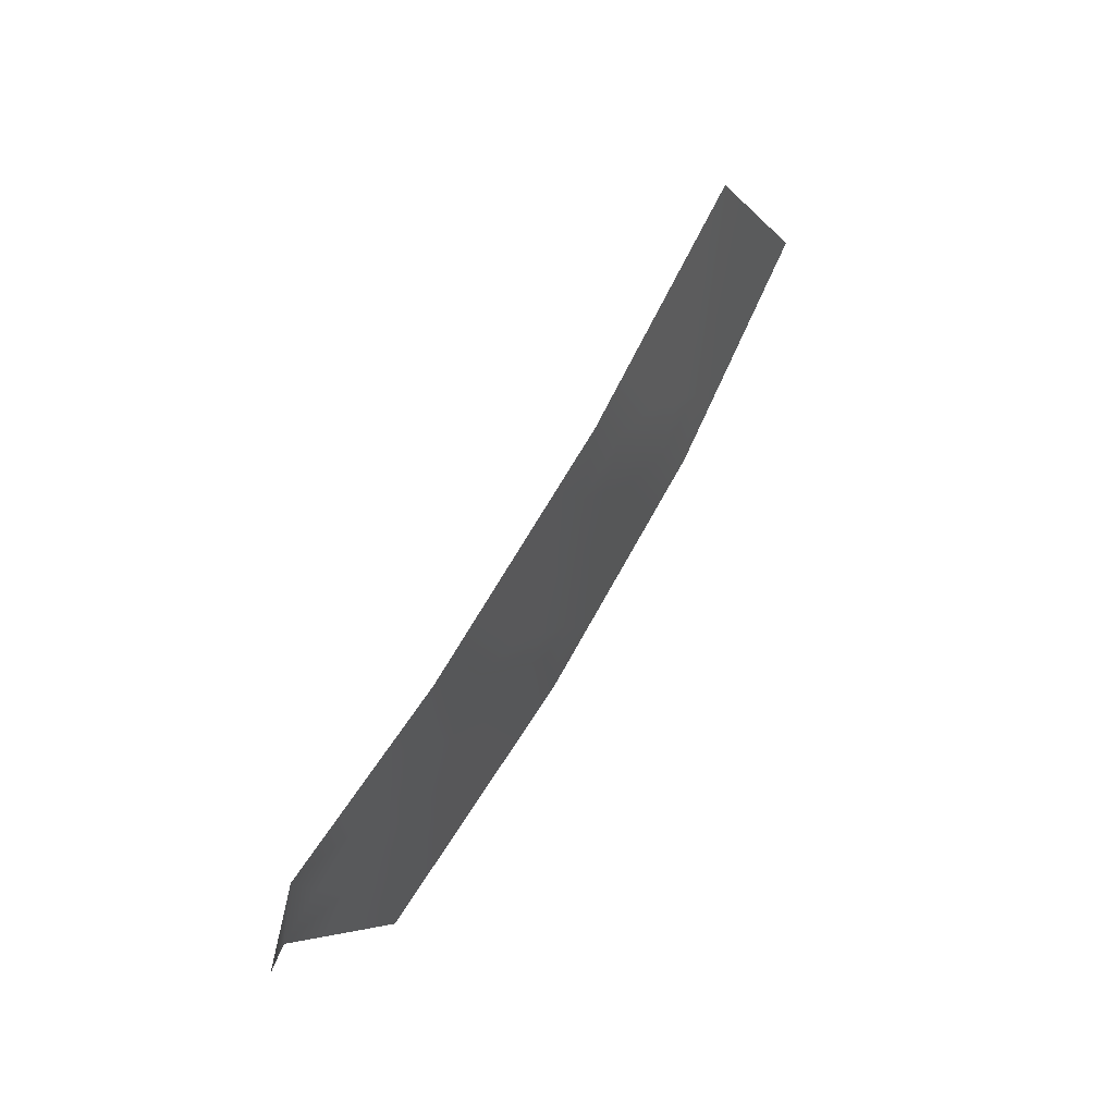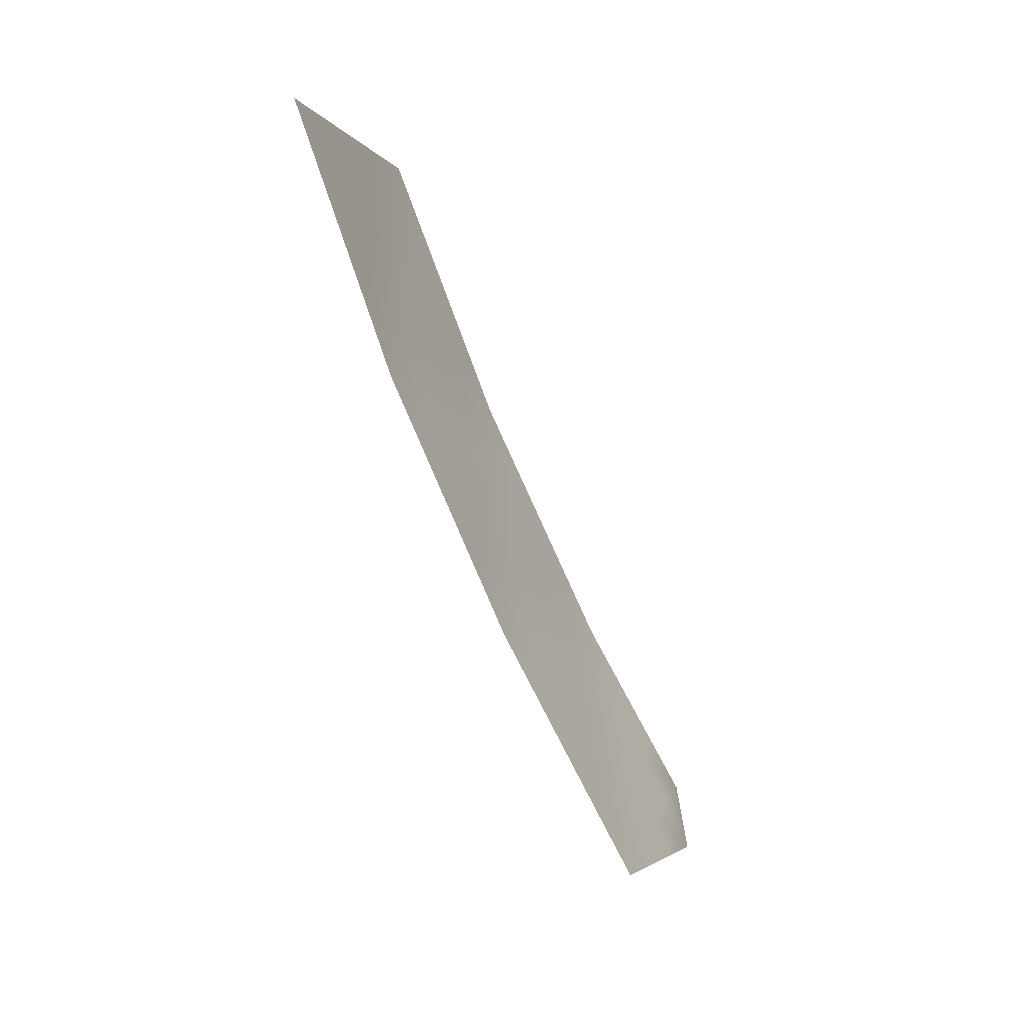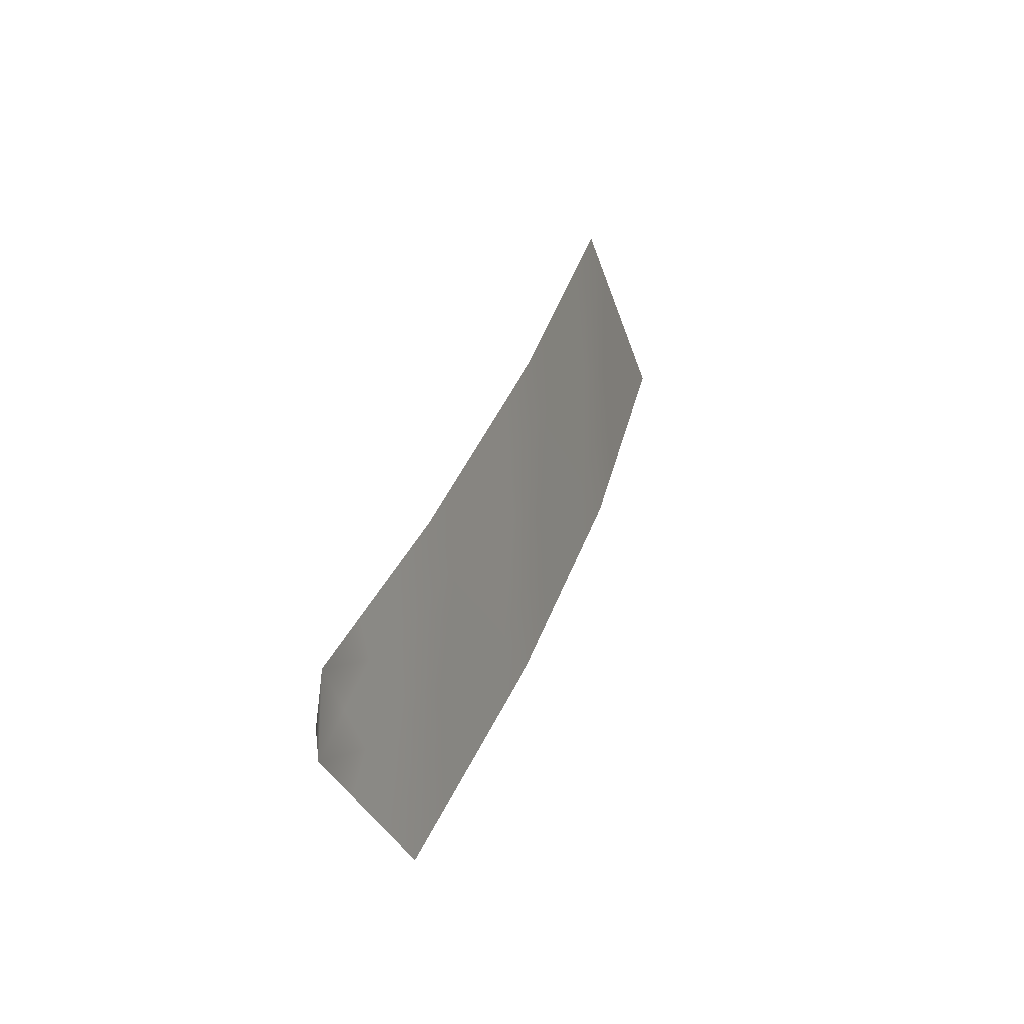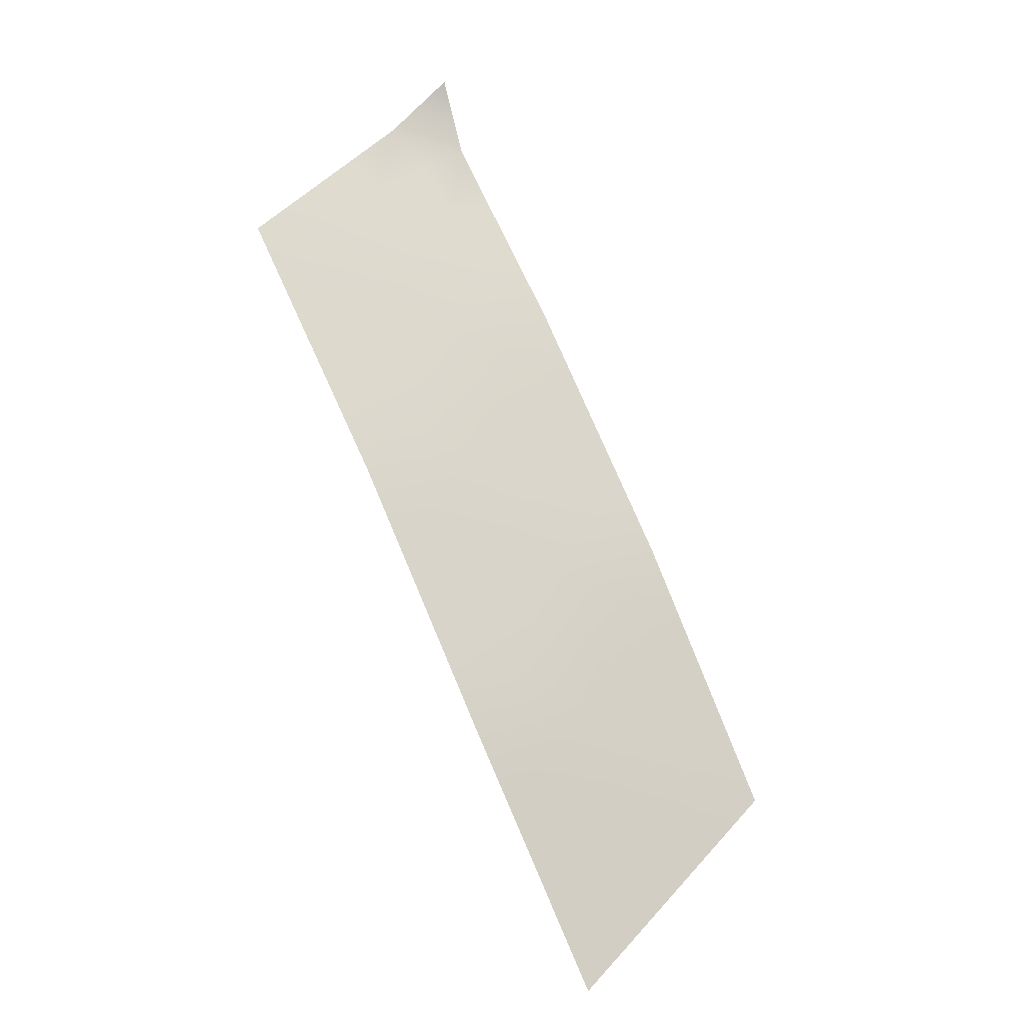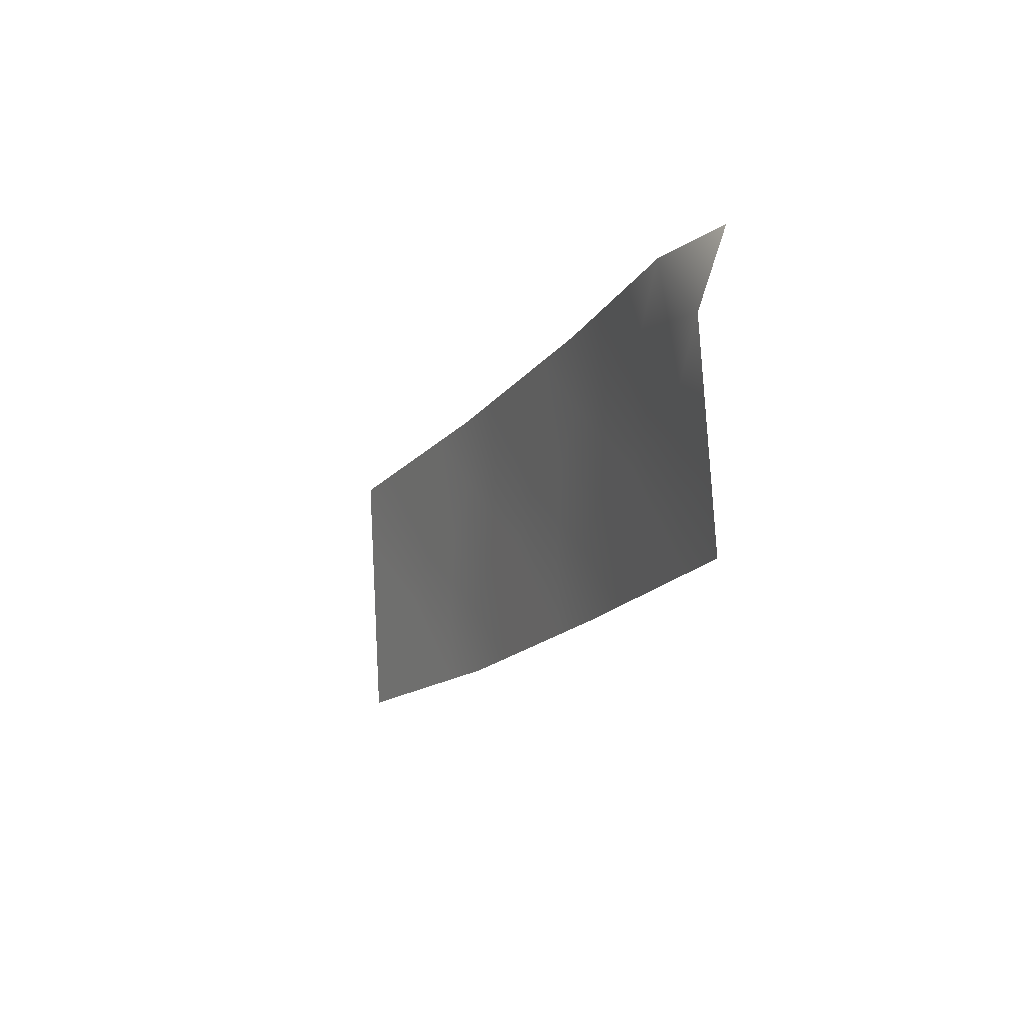
<metadata>
{"format":"obj","ext":"obj","renderer":"f3d","projection":"perspective","resolution":1024,"background":"white","views":[{"elev":74.2,"azim":140.7,"up":"+Z"},{"elev":-79.1,"azim":-45.7,"up":"+Z"},{"elev":39.7,"azim":129.6,"up":"+Z"},{"elev":57.8,"azim":-116.5,"up":"+Y"},{"elev":-14.4,"azim":87.3,"up":"+Z"}]}
</metadata>
<code>
g pb_Mesh66672
v 23.72 13.23 4.5
v 26.46 14.44 2.865
v 27.42 13.66 6.962
v 23.45 12.31 7.777
v 29.19 15.65 1.229
v 31.39 15.02 6.147
v 28.39 12.88 11.06
v 28.39 12.88 11.06
v 31.39 15.02 6.147
v 32.89 16.79 11.69
v 23.19 11.39 11.05
v 17.99 9.89 11.05
v 19.62 11.42 6.954
v 12.78 8.393 11.04
v 15.79 10.52 6.131
v 18.79 12.65 1.218
v 21.25 12.94 2.859
v 21.79 14.79 -3.694
v 24.12 14.61 -0.4149
v 24.79 16.92 -8.607
v 26.99 16.28 -3.689
v 3.047 6.572 4.279
v 5.697 7.969 2.695
v 6.699 7.255 6.816
v 2.831 5.63 7.554
v 8.347 9.366 1.111
v 10.57 8.88 6.078
v 7.7 6.541 10.94
v 12.78 8.393 11.04
v 2.616 4.688 10.83
v -2.469 2.836 10.72
v -0.928 4.477 6.655
v -7.553 0.984 10.61
v -4.687 3.323 5.755
v -1.821 5.662 0.8964
v 0.6129 6.117 2.588
v 1.044 8.001 -3.962
v 3.371 7.985 -0.6335
v 3.91 10.34 -8.821
v 6.129 9.853 -3.855
v -17.05 -1.477 3.658
v -14.48 0.1059 2.128
v -13.49 -0.5539 6.266
v -17.24 -2.444 6.926
v -11.91 1.688 0.5979
v -9.733 1.336 5.606
v -12.49 -1.214 10.4
v -7.553 0.984 10.61
v -17.44 -3.412 10.2
v -22.38 -5.609 9.986
v -20.9 -3.851 5.952
v -27.32 -7.807 9.777
v -24.56 -5.257 4.978
v -21.8 -2.707 0.1793
v -19.42 -2.092 1.918
v -19.03 -0.1571 -4.619
v -16.76 -0.02564 -1.246
v -16.27 2.393 -9.418
v -14.09 2.041 -4.41
v -9.275 3.13 -0.9719
v -6.638 4.572 -2.542
v -6.981 3.227 2.392
v -4.23 5.117 -0.8226
v -1.821 5.662 0.8964
v -4.687 3.323 5.755
v -9.733 1.336 5.606
v -7.553 0.984 10.61
v -11.91 1.688 0.5979
v -10.25 3.755 -5.12
v -6.409 5.469 -5.831
v -14.09 2.041 -4.41
v -16.27 2.393 -9.418
v -11.23 4.38 -9.269
v -6.181 6.366 -9.119
v -2.682 6.735 -4.896
v -1.135 8.353 -8.97
v 1.044 8.001 -3.962
v 3.91 10.34 -8.821
v 11.09 10.62 -0.5083
v 13.83 11.88 -2.128
v 13.44 10.57 2.811
v 16.31 12.27 -0.4548
v 18.79 12.65 1.218
v 15.79 10.52 6.131
v 10.57 8.88 6.078
v 12.78 8.393 11.04
v 8.347 9.366 1.111
v 10.11 11.3 -4.638
v 14.09 12.76 -5.421
v 6.129 9.853 -3.855
v 3.91 10.34 -8.821
v 9.131 11.98 -8.768
v 14.35 13.63 -8.714
v 17.94 13.77 -4.558
v 19.57 15.27 -8.661
v 21.79 14.79 -3.694
v 24.79 16.92 -8.607
v -26.3 -4.084 -3.06
v -26.04 -3.154 -6.269
v -22.54 -1.655 -5.444
v -24.05 -3.396 -1.44
v -25.78 -2.223 -9.478
v -21.03 0.08496 -9.448
v -19.03 -0.1571 -4.619
v -16.27 2.393 -9.418
v -21.8 -2.707 0.1793
v -28.8 -5.704 -1.47
v -26.68 -5.48 1.754
v -24.56 -5.257 4.978
v -29.31 -7.565 4.948
v -27.32 -7.807 9.777
v -31.31 -7.323 0.1193
v -29.67 -5.117 -5.489
v -33.3 -7.081 -4.709
v -35.3 -6.839 -9.538
v -30.54 -4.531 -9.508
g pb_Mesh66672_0
f 3 2 1
f 3 1 4
f 6 5 2
f 3 6 2
f 7 6 3
f 10 9 8
f 7 3 4
f 7 4 11
f 11 13 12
f 11 4 13
f 12 15 14
f 12 13 15
f 15 13 16
f 13 17 16
f 1 17 13
f 4 1 13
f 19 18 16
f 17 19 16
f 21 20 18
f 19 21 18
f 5 21 19
f 2 5 19
f 17 1 19
f 1 2 19
f 24 23 22
f 24 22 25
f 27 26 23
f 24 27 23
f 28 27 24
f 29 27 28
f 28 24 25
f 28 25 30
f 30 32 31
f 30 25 32
f 31 34 33
f 31 32 34
f 34 32 35
f 32 36 35
f 22 36 32
f 25 22 32
f 38 37 35
f 36 38 35
f 40 39 37
f 38 40 37
f 26 40 38
f 23 26 38
f 36 22 38
f 22 23 38
f 43 42 41
f 43 41 44
f 46 45 42
f 43 46 42
f 47 46 43
f 48 46 47
f 47 43 44
f 47 44 49
f 49 51 50
f 49 44 51
f 50 53 52
f 50 51 53
f 53 51 54
f 51 55 54
f 41 55 51
f 44 41 51
f 57 56 54
f 55 57 54
f 59 58 56
f 57 59 56
f 45 59 57
f 42 45 57
f 55 41 57
f 41 42 57
f 62 61 60
f 63 61 62
f 62 64 63
f 65 64 62
f 65 62 66
f 67 65 66
f 68 62 60
f 66 62 68
f 60 61 69
f 61 70 69
f 60 69 71
f 68 60 71
f 71 73 72
f 69 73 71
f 69 70 73
f 70 74 73
f 75 70 61
f 63 75 61
f 75 74 70
f 75 76 74
f 77 76 75
f 77 78 76
f 64 75 63
f 64 77 75
f 81 80 79
f 82 80 81
f 81 83 82
f 84 83 81
f 84 81 85
f 86 84 85
f 87 81 79
f 85 81 87
f 79 80 88
f 80 89 88
f 79 88 90
f 87 79 90
f 90 92 91
f 88 92 90
f 88 89 92
f 89 93 92
f 94 89 80
f 82 94 80
f 94 93 89
f 94 95 93
f 96 95 94
f 96 97 95
f 83 94 82
f 83 96 94
f 100 99 98
f 101 100 98
f 100 102 99
f 100 103 102
f 104 103 100
f 104 105 103
f 106 100 101
f 106 104 100
f 108 98 107
f 101 98 108
f 108 106 101
f 109 106 108
f 109 108 110
f 111 109 110
f 112 108 107
f 110 108 112
f 107 98 113
f 98 99 113
f 107 113 114
f 112 107 114
f 114 116 115
f 113 116 114
f 113 99 116
f 99 102 116

</code>
